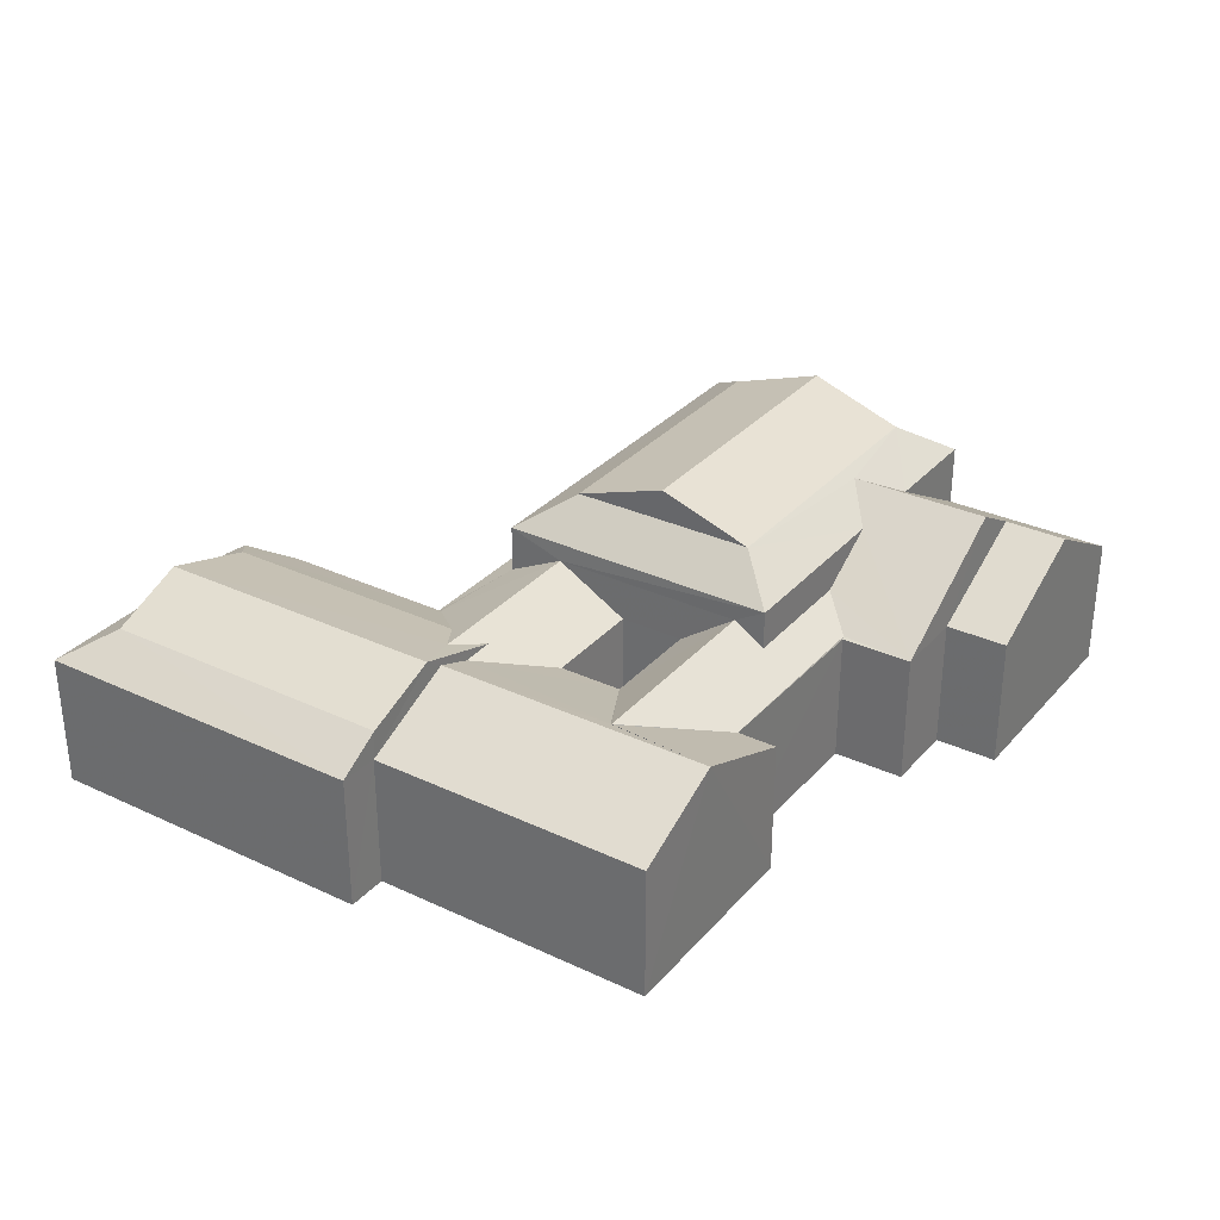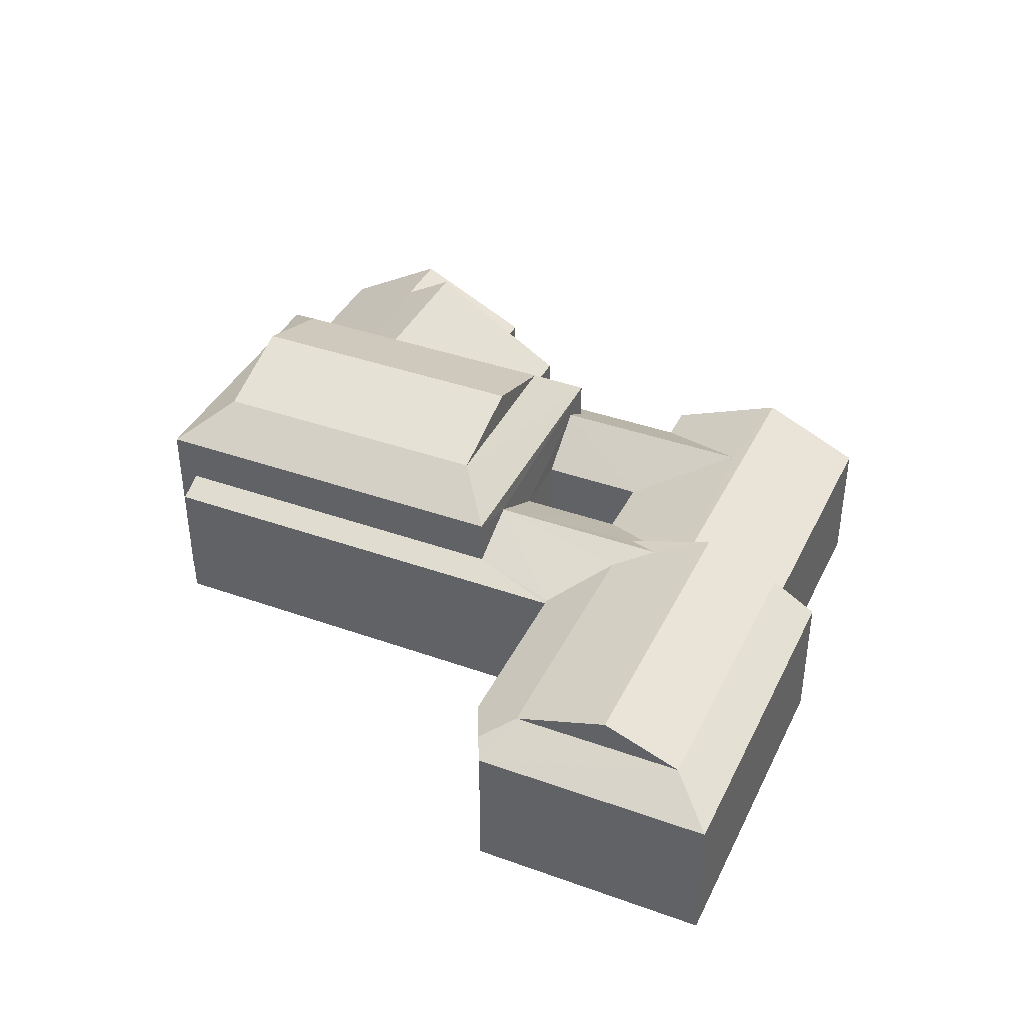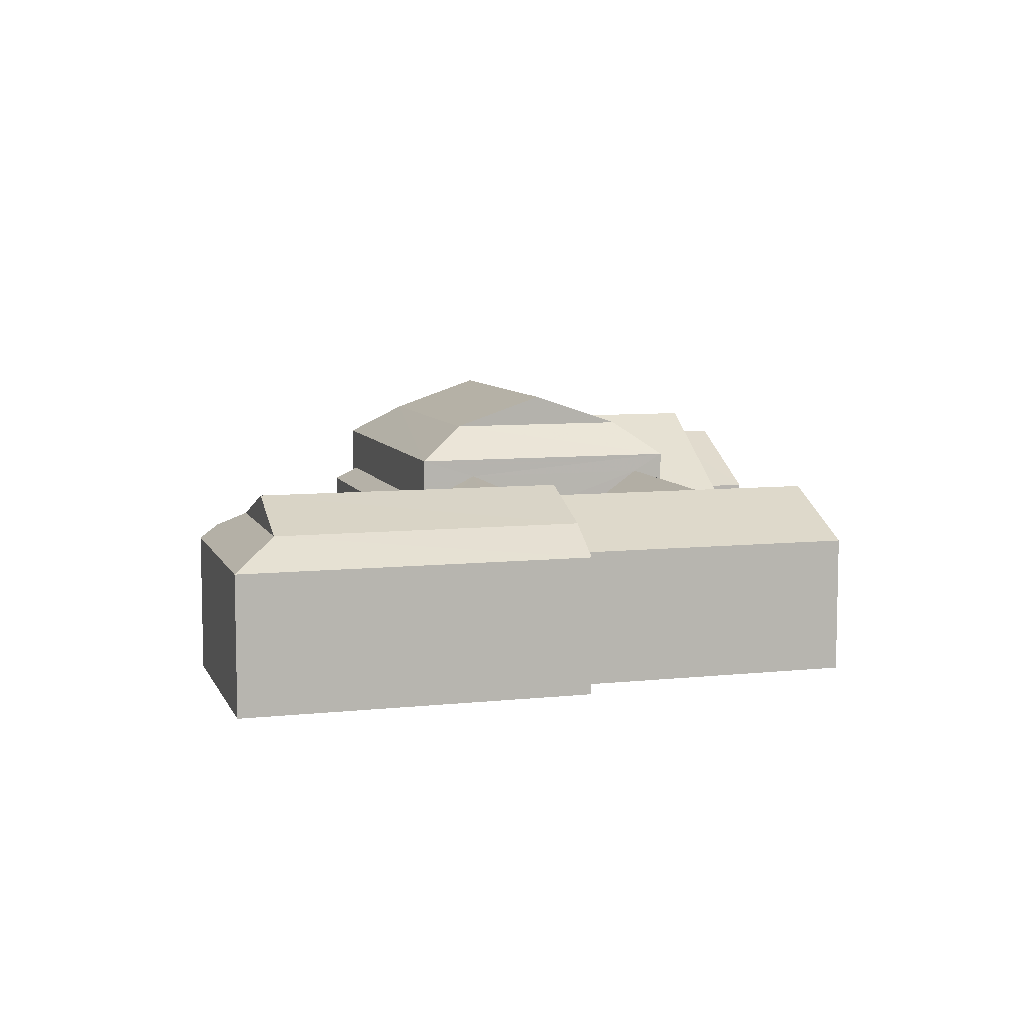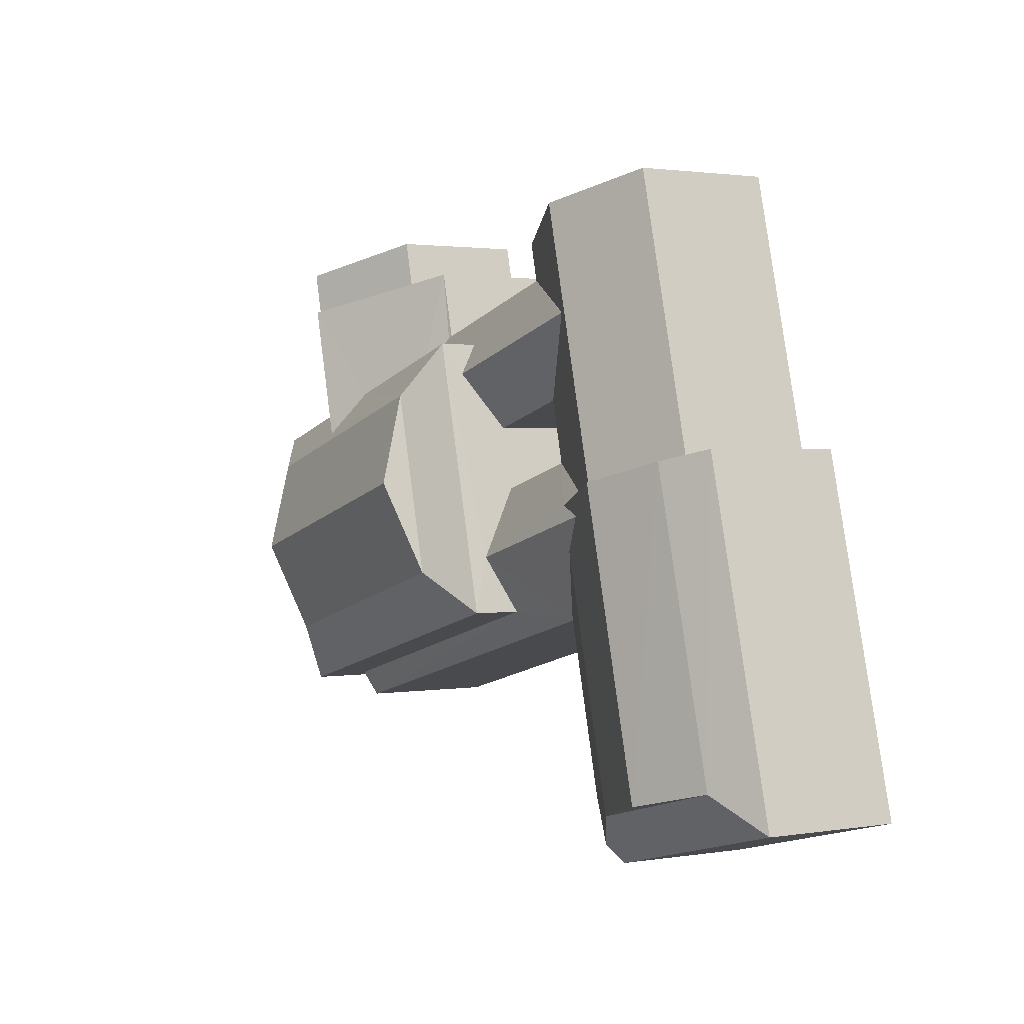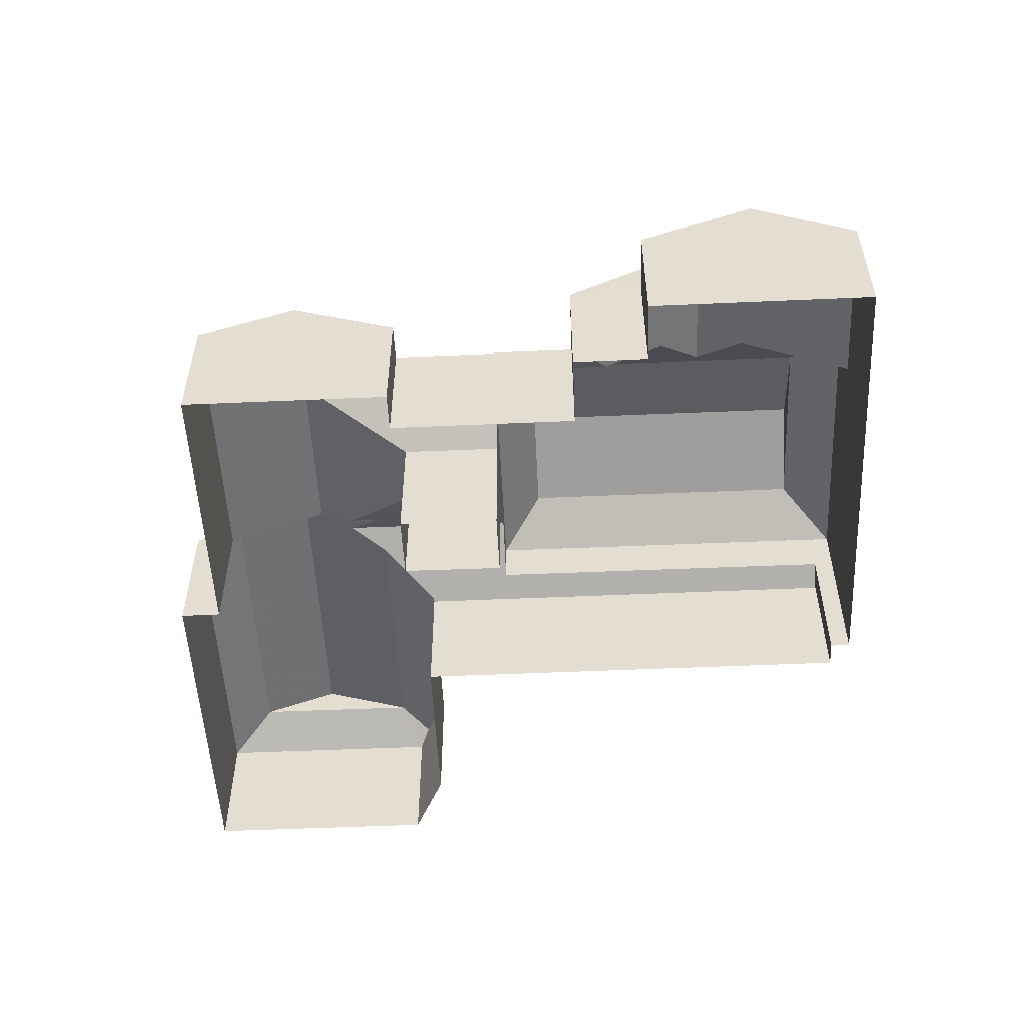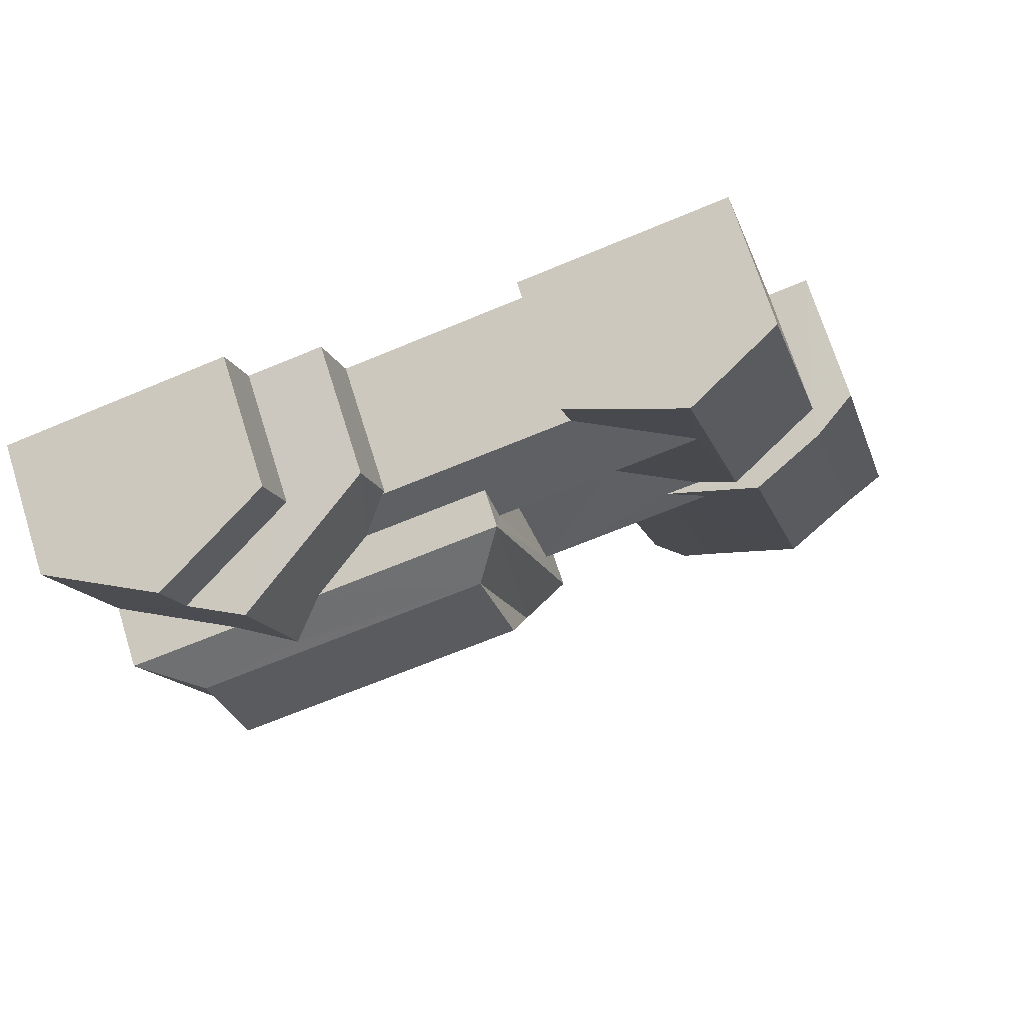
<metadata>
{"format":"obj","ext":"obj","renderer":"f3d","projection":"perspective","resolution":1024,"background":"white","views":[{"elev":31.5,"azim":138.6,"up":"+Z"},{"elev":39.2,"azim":39.0,"up":"+Z"},{"elev":7.8,"azim":88.3,"up":"+Z"},{"elev":1.8,"azim":60.0,"up":"+Y"},{"elev":-52.6,"azim":-162.4,"up":"+Z"},{"elev":72.0,"azim":-17.5,"up":"+Y"}]}
</metadata>
<code>
v -2.211e+05 -1.256e+05 24.17
v -2.211e+05 -1.256e+05 24.17
v -2.211e+05 -1.256e+05 24.17
v -2.211e+05 -1.256e+05 24.17
v -2.211e+05 -1.256e+05 24.17
v -2.211e+05 -1.256e+05 24.17
v -2.211e+05 -1.256e+05 24.17
v -2.211e+05 -1.256e+05 24.17
v -2.211e+05 -1.256e+05 24.17
v -2.211e+05 -1.256e+05 24.17
v -2.211e+05 -1.256e+05 24.17
v -2.211e+05 -1.256e+05 24.17
v -2.211e+05 -1.256e+05 24.17
v -2.211e+05 -1.256e+05 24.17
v -2.211e+05 -1.256e+05 24.17
v -2.211e+05 -1.256e+05 24.17
v -2.211e+05 -1.256e+05 24.17
v -2.211e+05 -1.256e+05 24.17
v -2.211e+05 -1.256e+05 24.17
v -2.211e+05 -1.256e+05 24.17
v -2.211e+05 -1.256e+05 24.17
v -2.211e+05 -1.256e+05 30.09
v -2.211e+05 -1.256e+05 30.09
v -2.211e+05 -1.256e+05 30.92
v -2.211e+05 -1.256e+05 30.92
v -2.211e+05 -1.256e+05 29.15
v -2.211e+05 -1.256e+05 28.39
v -2.211e+05 -1.256e+05 28.39
v -2.211e+05 -1.256e+05 29.15
v -2.211e+05 -1.256e+05 29.19
v -2.211e+05 -1.256e+05 29.19
v -2.211e+05 -1.256e+05 29.88
v -2.211e+05 -1.256e+05 29.19
v -2.211e+05 -1.256e+05 29.19
v -2.211e+05 -1.256e+05 27.59
v -2.211e+05 -1.256e+05 29.12
v -2.211e+05 -1.256e+05 29.12
v -2.211e+05 -1.256e+05 27.59
v -2.211e+05 -1.256e+05 29.88
v -2.211e+05 -1.256e+05 30.09
v -2.211e+05 -1.256e+05 29.19
v -2.211e+05 -1.256e+05 28.8
v -2.211e+05 -1.256e+05 27.64
v -2.211e+05 -1.256e+05 27.64
v -2.211e+05 -1.256e+05 27.64
v -2.211e+05 -1.256e+05 27.64
v -2.211e+05 -1.256e+05 28.41
v -2.211e+05 -1.256e+05 28.68
v -2.211e+05 -1.256e+05 28.8
v -2.211e+05 -1.256e+05 28.68
v -2.211e+05 -1.256e+05 27.99
v -2.211e+05 -1.256e+05 28.39
v -2.211e+05 -1.256e+05 27.69
v -2.211e+05 -1.256e+05 28.39
v -2.211e+05 -1.256e+05 27.69
v -2.211e+05 -1.256e+05 27.69
v -2.211e+05 -1.256e+05 27.69
v -2.211e+05 -1.256e+05 27.64
v -2.211e+05 -1.256e+05 27.64
v -2.211e+05 -1.256e+05 27.59
v -2.211e+05 -1.256e+05 27.59
v -2.211e+05 -1.256e+05 28.71
v -2.211e+05 -1.256e+05 28.71
v -2.211e+05 -1.256e+05 28.41
v -2.211e+05 -1.256e+05 27.64
v -2.211e+05 -1.256e+05 30.09
v -2.211e+05 -1.256e+05 29.19
v -2.211e+05 -1.256e+05 28.71
v -2.211e+05 -1.256e+05 28.71
v -2.211e+05 -1.256e+05 27.64
v -2.211e+05 -1.256e+05 27.97
v -2.211e+05 -1.256e+05 27.97
v -2.211e+05 -1.256e+05 27.64
v -2.211e+05 -1.256e+05 27.64
v -2.211e+05 -1.256e+05 27.69
v -2.211e+05 -1.256e+05 27.64
v -2.211e+05 -1.256e+05 28.2
v -2.211e+05 -1.256e+05 28.2
v -2.211e+05 -1.256e+05 27.59
v -2.211e+05 -1.256e+05 27.59
f 1 2 3
f 4 5 2
f 6 7 8
f 9 6 10
f 11 9 10
f 1 11 2
f 12 13 4
f 14 8 15
f 16 17 13
f 18 14 19
f 20 18 16
f 11 4 2
f 8 14 6
f 10 6 18
f 21 11 10
f 21 12 4
f 12 16 13
f 14 18 6
f 20 16 12
f 20 10 18
f 11 21 4
f 22 23 24
f 25 22 24
f 26 27 28
f 29 26 28
f 30 23 31
f 31 23 32
f 33 32 22
f 33 22 34
f 32 23 22
f 35 36 37
f 38 36 35
f 39 31 32
f 36 31 39
f 38 31 36
f 40 34 22
f 40 41 34
f 42 43 44
f 45 46 47
f 44 48 42
f 49 42 50
f 45 47 50
f 50 42 48
f 47 49 50
f 51 52 53
f 52 54 55
f 52 55 53
f 27 56 57
f 28 27 57
f 58 42 49
f 59 58 49
f 36 60 37
f 36 61 60
f 62 63 64
f 62 46 65
f 64 47 46
f 62 64 46
f 66 30 67
f 66 23 30
f 50 68 45
f 45 69 70
f 45 68 69
f 71 72 73
f 74 71 73
f 62 71 55
f 54 63 62
f 54 62 55
f 74 55 71
f 66 40 25
f 24 66 25
f 27 52 75
f 27 75 56
f 52 51 75
f 64 63 29
f 29 63 26
f 54 52 26
f 63 54 26
f 76 77 44
f 68 48 44
f 76 78 77
f 68 44 69
f 44 77 69
f 66 41 40
f 66 67 41
f 33 79 39
f 39 32 33
f 76 80 79
f 78 79 33
f 78 76 79
f 64 29 49
f 64 49 47
f 59 5 4
f 29 28 59
f 57 5 59
f 28 57 59
f 59 49 29
f 11 73 9
f 11 74 73
f 46 21 10
f 65 46 10
f 25 40 22
f 17 44 43
f 17 16 44
f 58 13 42
f 13 17 42
f 17 43 42
f 16 80 44
f 44 80 76
f 18 80 16
f 19 61 79
f 79 61 39
f 19 14 61
f 39 61 36
f 7 72 67
f 67 72 41
f 7 6 72
f 41 72 71
f 74 1 53
f 53 55 74
f 11 1 74
f 70 10 20
f 77 34 69
f 70 65 10
f 71 62 41
f 34 41 62
f 70 69 65
f 62 65 69
f 34 62 69
f 75 2 56
f 75 3 2
f 48 68 50
f 24 23 66
f 14 15 60
f 61 14 60
f 20 45 70
f 20 12 45
f 80 19 79
f 80 18 19
f 45 12 21
f 46 45 21
f 73 72 6
f 9 73 6
f 67 38 7
f 7 38 8
f 67 30 38
f 8 38 35
f 30 31 38
f 56 2 5
f 57 56 5
f 78 34 77
f 78 33 34
f 1 3 53
f 3 75 53
f 75 51 53
f 59 13 58
f 59 4 13
f 26 52 27
f 60 15 37
f 15 8 37
f 8 35 37

</code>
